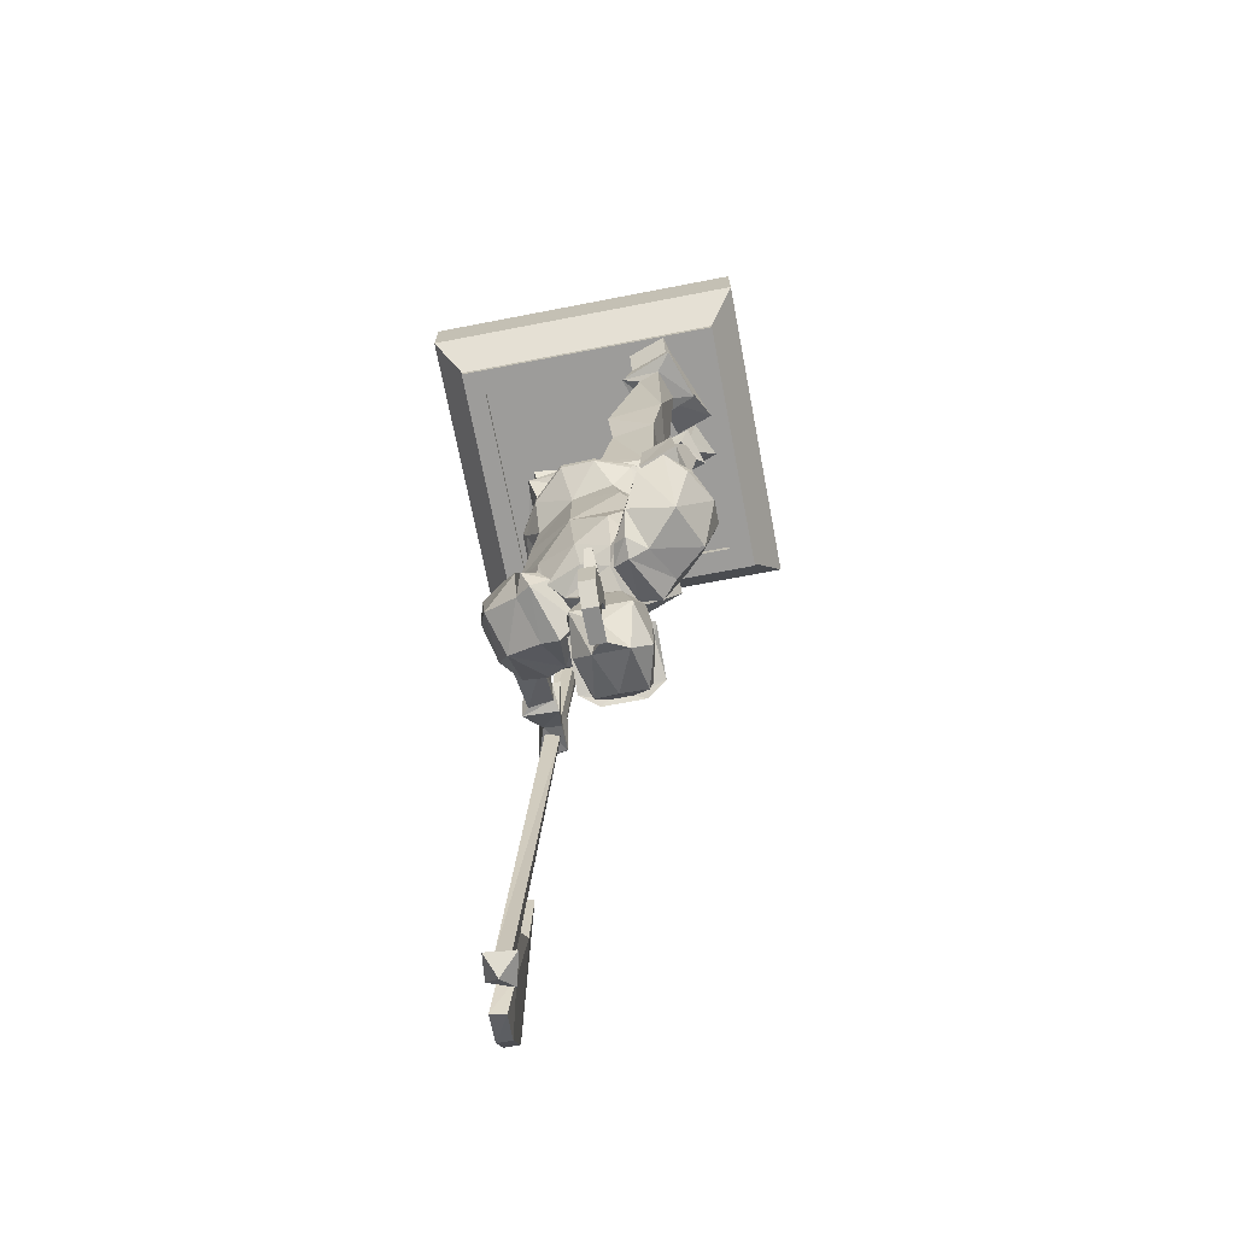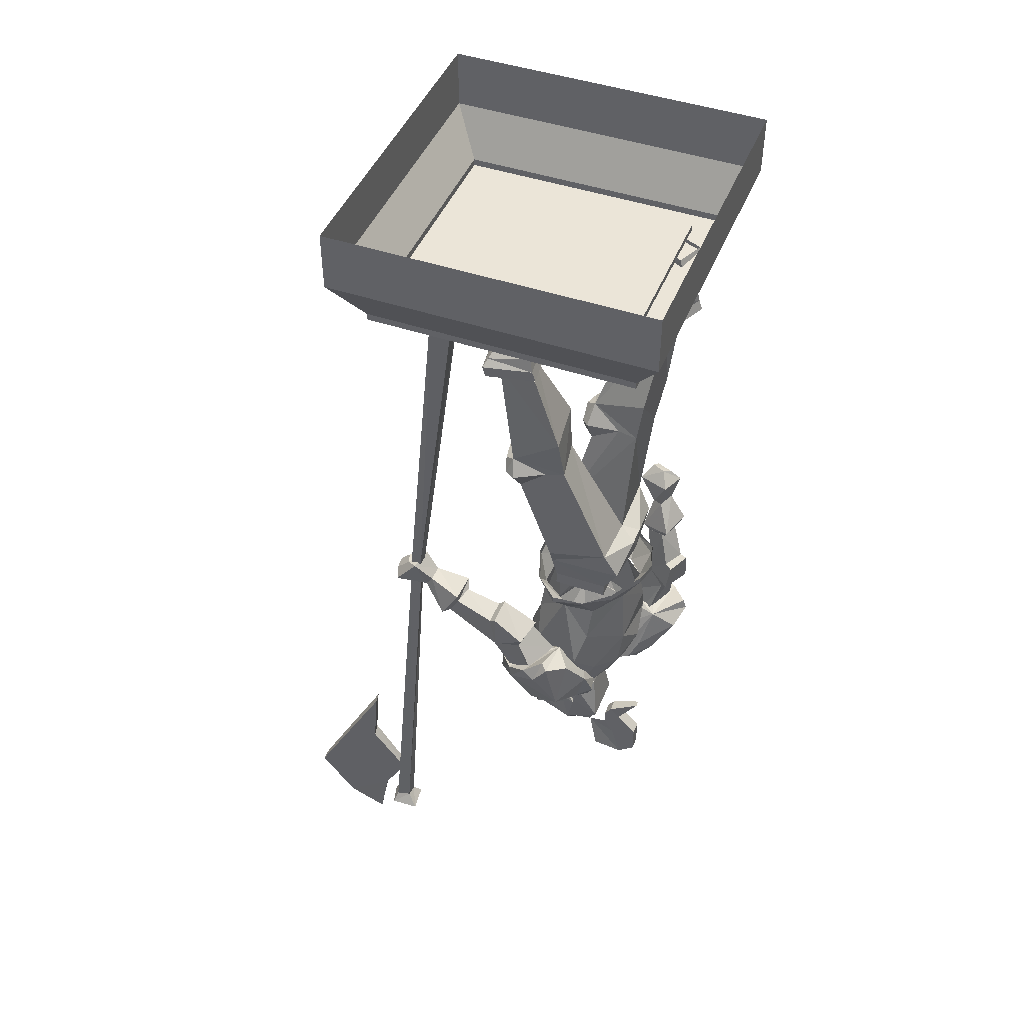
<metadata>
{"format":"obj","ext":"obj","renderer":"f3d","projection":"perspective","resolution":1024,"background":"white","views":[{"elev":-70.2,"azim":10.9,"up":"+Y"},{"elev":45.8,"azim":-68.6,"up":"+Y"}]}
</metadata>
<code>
o object/statue/30
v -28 -215 -45
v -33 -232 -45
v -29 -232 -46
v -34 -249 -64
v -32 -214 -44
v -38 -249 -64
v -34 -257 -41
v -32 -247 -35
v -29 -247 -36
v -30 -258 -42
v -33 -264 -54
v -37 -264 -54
v -36 -270 -43
v -32 -270 -44
v -21 -97 3
v -15 -102 1
v -17 -103 4
v -17 -96 12
v -18 -92 2
v -19 -97 0
v -7 -103 3
v -3 -126 12
v -17 -130 14
v -17 -125 32
v -17 -94 18
v -20 -80 17
v -21 -54 -1
v -8 -91 1
v -10 -94 -2
v -16 -94 -1
v -13 -97 -1
v -10 -101 0
v -7 -97 -1
v -5 -97 1
v -6 -95 10
v -5 -93 16
v 0 -127 32
v -3 -130 37
v 3 -130 37
v 17 -125 32
v 6 -94 33
v 3 -126 12
v 7 -94 27
v 8 -100 18
v 18 -101 19
v 17 -130 14
v 15 -135 14
v 0 -132 13
v -15 -135 14
v -16 -133 36
v 0 -135 37
v 16 -133 36
v 18 -95 29
v 18 -95 35
v 5 -80 35
v 10 -88 18
v 6 -94 17
v 10 -98 15
v 16 -99 15
v 20 -95 16
v 22 -96 19
v 19 -89 19
v 21 -82 37
v 15 -55 38
v 19 -54 29
v 24 -54 31
v 17 -91 16
v 12 -90 15
v 8 -94 15
v 14 -95 14
v -4 -79 15
v -2 -221 4
v 9 -210 5
v 9 -221 4
v 6 -220 5
v 0 -220 5
v -7 -219 7
v -2 -210 5
v 13 -210 7
v 14 -219 7
v 11 -219 7
v 10 -223 7
v 3 -223 7
v -3 -223 7
v -4 -219 7
v -6 -215 16
v -7 -214 20
v -6 -210 7
v 13 -210 17
v 14 -214 20
v 7 -221 4
v 7 -210 5
v -6 -210 17
v -6 -214 20
v -7 -207 22
v 0 -202 15
v -2 -205 11
v 1 -210 5
v 3 -202 8
v 5 -210 5
v 9 -205 11
v 6 -202 15
v 12 -207 22
v 13 -214 20
v 13 -215 16
v 13 -224 18
v 8 -229 20
v 3 -225 8
v -1 -229 20
v -6 -224 18
v -11 -53 -6
v -8 -50 8
v -8 -53 9
v -13 -55 7
v -15 -54 -2
v -27 -53 -3
v -11 -50 -6
v -24 -50 10
v -24 -53 11
v -19 -55 8
v -27 -50 -4
v -9 -46 7
v -23 -46 9
v -25 -48 -3
v -12 -48 -5
v 30 -53 30
v 25 -51 44
v 25 -54 45
v 21 -55 40
v 15 -53 24
v 30 -50 30
v 10 -50 38
v 10 -53 39
v 15 -50 24
v 24 -45 43
v 13 -44 39
v 17 -47 27
v 28 -47 31
v -4 -145 6
v 7 -141 7
v -3 -147 6
v -12 -149 9
v -13 -147 9
v -19 -150 16
v -19 -148 16
v -19 -147 26
v -18 -149 26
v -14 -147 34
v -14 -145 34
v -6 -142 41
v -6 -144 41
v 3 -147 42
v 3 -145 42
v 13 -147 39
v 12 -149 39
v 19 -150 32
v 19 -148 32
v 20 -147 23
v 19 -149 22
v 16 -145 14
v 15 -147 14
v 7 -144 7
v 5 -154 10
v -6 -156 9
v -12 -156 17
v -14 -156 20
v -14 -155 28
v -4 -155 35
v 7 -155 37
v 13 -156 32
v 14 -156 28
v 15 -156 18
v -19 -184 28
v -15 -184 26
v -24 -175 23
v -28 -189 21
v -19 -194 25
v -17 -191 30
v -13 -190 29
v -17 -174 18
v -30 -172 18
v -31 -177 14
v -28 -182 5
v -24 -195 11
v -15 -199 14
v -15 -196 28
v -10 -194 28
v -28 -171 16
v -30 -175 10
v -27 -179 4
v -23 -184 0
v -16 -188 1
v -11 -191 4
v -10 -202 15
v -5 -199 18
v -7 -189 3
v -13 -184 1
v -22 -180 0
v 15 -185 48
v 9 -192 38
v 11 -194 42
v 23 -197 41
v 22 -182 50
v 13 -180 41
v 7 -198 35
v 10 -200 37
v 15 -200 33
v 28 -194 29
v 32 -181 36
v 27 -183 45
v 22 -179 49
v 6 -200 30
v 10 -202 32
v 20 -196 23
v 22 -182 19
v 27 -179 23
v 32 -178 29
v 31 -178 36
v 28 -180 44
v 29 -175 31
v 24 -176 24
v 20 -179 18
v 10 -196 19
v 16 -198 19
v -24 -145 -32
v -24 -149 -36
v -27 -151 -35
v -26 -144 -29
v -18 -145 -28
v -21 -145 -33
v -21 -148 -36
v -19 -152 -34
v -24 -153 -26
v -24 -150 -24
v -19 -150 -24
v -19 -154 -26
v -18 -161 -19
v -28 -160 -19
v -27 -152 -14
v -17 -153 -14
v -19 -155 -13
v -19 -160 -16
v -26 -160 -17
v -25 -155 -14
v 31 -127 34
v 30 -130 42
v 34 -130 33
v 26 -130 30
v 29 -126 33
v 29 -127 39
v 27 -126 37
v 23 -130 39
v 28 -137 40
v 29 -138 37
v 25 -138 35
v 23 -137 38
v 18 -145 42
v 28 -145 45
v 31 -147 36
v 22 -147 33
v 22 -149 35
v 20 -148 41
v 26 -148 43
v 29 -149 38
v 19 -164 37
v 20 -148 40
v 17 -158 43
v 24 -159 46
v 27 -148 42
v 27 -166 39
v 28 -175 34
v 21 -175 31
v 19 -178 30
v 17 -169 42
v 15 -167 44
v 16 -159 45
v 24 -160 48
v 25 -169 48
v 25 -171 44
v 26 -181 41
v 29 -179 34
v 24 -38 46
v 13 -37 42
v 19 -43 29
v 28 -43 32
v 24 -31 43
v 15 -30 40
v 23 -30 18
v 23 -36 15
v 34 -37 19
v 32 -30 22
v -13 -42 7
v -13 -46 -4
v -11 -37 10
v -23 -37 12
v -22 -42 9
v -23 -46 -2
v -24 -43 -1
v -15 -43 -3
v -13 -30 7
v -23 -30 9
v -26 -31 -13
v -28 -38 -16
v -16 -37 -18
v -17 -30 -15
v 20 -177 23
v 14 -177 37
v 9 -189 36
v 20 -181 14
v 18 -175 16
v 17 -166 18
v 14 -156 30
v 9 -166 38
v -4 -175 36
v 6 -184 38
v 6 -195 34
v 5 -198 30
v 10 -197 18
v 5 -189 11
v 6 -179 8
v 5 -175 10
v 5 -167 10
v -14 -189 27
v -19 -177 24
v -13 -177 9
v -7 -181 4
v -2 -197 13
v -7 -198 24
v -11 -195 27
v -13 -184 29
v -16 -166 27
v -13 -156 18
v -8 -166 8
v -7 -175 5
v -2 -206 26
v 7 -206 26
v -2 -196 31
v -3 -189 34
v 16 -180 37
v 15 -180 39
v 25 -181 43
v -14 -181 8
v -25 -182 5
v -16 -178 6
v -19 -169 -2
v -18 -166 9
v -17 -177 14
v -17 -175 16
v -26 -168 7
v -28 -176 12
v -27 -178 11
v -27 -169 -1
v -23 -178 4
v -19 -156 -14
v -18 -160 -3
v -18 -158 -1
v -18 -164 10
v -27 -165 8
v -27 -158 -1
v -26 -160 -3
v -26 -155 -14
v 10 -220 28
v -5 -220 28
v 2 -225 26
v 2 -232 24
v 13 -147 15
v 13 -143 31
v 13 -147 31
v -13 -143 31
v -13 -147 31
v -13 -147 15
v -13 -143 15
v 13 -143 15
v -36 -265 -38
v -32 -270 -35
v -35 -266 -30
v -33 -262 -33
v -34 -262 -37
v -29 -266 -40
v -27 -266 -31
v -29 -263 -33
v -20 -153 -29
v -24 -153 -28
v -25 -152 -31
v -21 -152 -32
v -30 -262 -38
v -16 -30 -23
v -8 -30 -24
v -24 -145 -31
v -24 -145 -28
v -15 -30 -16
v -7 -31 -17
v -20 -145 -28
v -20 -146 -32
v -47 -17 -41
v -47 -17 53
v -47 0 53
v -47 0 -41
v 47 -17 -41
v 39 -30 -33
v -39 -30 -33
v -39 -30 45
v 47 -17 53
v 47 0 53
v 47 0 -41
v -39 -32 45
v -39 -32 -33
v -33 -32 -26
v -33 -32 38
v 39 -32 45
v 39 -30 45
v 39 -32 -33
v 32 -32 -26
v 32 -30 -26
v -33 -30 -26
v -33 -30 38
v 32 -32 38
v 32 -30 38
v 4 -233 33
v 0 -230 31
v 4 -230 32
v 4 -230 41
v 4 -239 41
v 4 -243 36
v 4 -242 27
v 0 -242 27
v 0 -243 36
v 0 -233 33
v 0 -239 41
v 0 -230 41
v 0 -228 30
v 4 -228 30
v 4 -224 35
v 0 -224 35
v 0 -224 30
v 4 -224 30
v 4 -221 32
v 3 -216 41
v 1 -216 41
v 0 -221 32
v 4 -221 4
v 6 -210 5
v 6 -221 4
v 4 -210 5
v 0 -221 4
v 2 -210 5
v 2 -221 4
v 0 -210 5
f 1 2 3
f 1 3 4
f 1 4 5
f 1 5 2
f 2 5 6
f 2 6 7
f 2 7 8
f 2 8 3
f 3 8 9
f 3 9 10
f 3 10 4
f 4 10 11
f 4 11 6
f 4 6 5
f 11 12 6
f 6 12 7
f 7 12 13
f 7 13 10
f 7 10 9
f 7 9 8
f 14 12 11
f 14 11 10
f 14 10 13
f 14 13 12
f 15 16 17
f 15 17 18
f 15 18 19
f 15 19 20
f 15 20 16
f 15 16 17
f 17 16 21
f 17 21 22
f 17 22 23
f 17 23 24
f 17 24 18
f 18 24 25
f 18 25 19
f 19 25 26
f 19 26 27
f 19 27 28
f 19 28 29
f 19 29 30
f 19 30 20
f 19 20 15
f 15 20 16
f 16 20 31
f 16 31 32
f 16 32 21
f 16 21 17
f 21 16 32
f 21 32 33
f 21 33 34
f 21 34 35
f 21 35 22
f 22 35 36
f 22 36 37
f 37 36 24
f 37 24 38
f 37 38 39
f 37 39 40
f 37 40 41
f 37 41 42
f 42 41 43
f 42 43 44
f 42 44 45
f 42 45 46
f 42 46 47
f 42 47 48
f 42 48 22
f 22 48 49
f 22 49 23
f 23 49 24
f 24 49 50
f 24 50 38
f 38 50 51
f 38 51 39
f 39 51 52
f 39 52 40
f 40 52 47
f 40 47 46
f 40 46 45
f 40 45 53
f 40 53 54
f 40 54 41
f 41 54 55
f 41 55 56
f 41 56 43
f 43 56 57
f 43 57 44
f 44 57 58
f 44 58 45
f 45 58 59
f 45 59 60
f 45 60 61
f 45 61 53
f 53 61 62
f 53 62 54
f 54 62 63
f 54 63 55
f 55 63 64
f 55 64 56
f 56 64 65
f 56 65 66
f 56 66 62
f 56 62 67
f 56 67 68
f 56 68 69
f 56 69 57
f 57 69 58
f 57 58 44
f 44 58 45
f 45 58 59
f 45 59 60
f 45 60 61
f 61 60 67
f 61 67 62
f 62 67 56
f 56 67 68
f 56 68 69
f 56 69 57
f 57 69 58
f 58 69 70
f 58 70 59
f 59 70 60
f 60 70 67
f 60 67 61
f 61 67 62
f 34 29 28
f 34 28 35
f 35 28 36
f 36 28 71
f 36 71 25
f 36 25 24
f 34 33 29
f 34 29 28
f 28 29 19
f 19 29 30
f 19 30 20
f 20 30 31
f 31 30 29
f 31 29 33
f 31 33 32
f 32 33 21
f 21 33 34
f 34 33 29
f 72 73 74
f 72 74 75
f 72 75 76
f 72 76 77
f 72 77 78
f 72 78 73
f 72 73 74
f 74 73 79
f 74 79 80
f 74 80 75
f 75 80 81
f 75 81 82
f 75 82 83
f 75 83 76
f 76 83 84
f 76 84 85
f 76 85 77
f 77 85 86
f 77 86 87
f 77 87 88
f 77 88 78
f 77 78 72
f 72 78 73
f 89 90 79
f 79 90 80
f 79 80 74
f 79 74 73
f 73 74 91
f 73 91 92
f 88 87 93
f 93 87 94
f 93 94 95
f 93 95 96
f 93 96 97
f 93 97 98
f 98 97 99
f 98 99 100
f 100 99 101
f 100 101 89
f 89 101 102
f 89 102 103
f 89 103 104
f 89 104 90
f 89 90 79
f 79 90 80
f 80 90 105
f 80 105 81
f 81 105 106
f 81 106 82
f 82 106 107
f 82 107 108
f 82 108 83
f 83 108 84
f 84 108 109
f 84 109 110
f 84 110 85
f 85 110 86
f 86 110 94
f 86 94 87
f 111 112 113
f 111 113 114
f 111 114 115
f 111 115 27
f 111 27 116
f 111 116 117
f 111 117 112
f 111 112 113
f 113 112 118
f 113 118 119
f 113 119 114
f 114 119 120
f 114 120 26
f 114 26 71
f 114 71 28
f 114 28 115
f 115 28 27
f 119 121 116
f 119 116 27
f 119 27 120
f 120 27 26
f 119 118 121
f 119 121 116
f 116 121 117
f 116 117 111
f 111 117 112
f 112 117 122
f 112 122 123
f 112 123 118
f 112 118 113
f 113 118 119
f 119 118 121
f 121 118 124
f 121 124 125
f 121 125 117
f 121 117 116
f 126 127 128
f 126 128 129
f 126 129 66
f 126 66 65
f 126 65 130
f 126 130 131
f 126 131 127
f 126 127 128
f 128 127 132
f 128 132 133
f 128 133 129
f 129 133 64
f 129 64 63
f 129 63 66
f 66 63 62
f 133 134 130
f 133 130 65
f 133 65 64
f 133 132 134
f 133 134 130
f 130 134 131
f 130 131 126
f 126 131 127
f 127 131 135
f 127 135 136
f 127 136 132
f 127 132 128
f 128 132 133
f 133 132 134
f 134 132 137
f 134 137 138
f 134 138 131
f 134 131 130
f 139 140 141
f 139 141 142
f 139 142 143
f 143 142 144
f 143 144 145
f 145 144 146
f 146 144 147
f 146 147 148
f 146 148 149
f 149 148 150
f 150 148 151
f 150 151 152
f 150 152 153
f 153 152 154
f 154 152 155
f 154 155 156
f 154 156 157
f 157 156 158
f 158 156 159
f 158 159 160
f 160 159 161
f 160 161 140
f 140 161 162
f 140 162 141
f 140 141 139
f 139 141 142
f 139 142 143
f 143 142 144
f 143 144 145
f 145 144 146
f 146 144 147
f 146 147 148
f 146 148 149
f 149 148 150
f 150 148 151
f 150 151 152
f 150 152 153
f 153 152 154
f 154 152 155
f 154 155 156
f 154 156 157
f 157 156 158
f 158 156 159
f 158 159 160
f 160 159 161
f 160 161 140
f 140 161 162
f 140 162 141
f 141 162 163
f 141 163 164
f 141 164 142
f 142 164 165
f 142 165 144
f 144 165 166
f 144 166 147
f 147 166 167
f 147 167 148
f 148 167 168
f 148 168 151
f 151 168 152
f 152 168 169
f 152 169 155
f 155 169 170
f 155 170 156
f 156 170 171
f 156 171 159
f 159 171 172
f 159 172 161
f 161 172 163
f 161 163 162
f 173 174 175
f 173 175 176
f 173 176 177
f 173 177 178
f 173 178 179
f 173 179 174
f 173 174 175
f 175 174 180
f 175 180 181
f 175 181 176
f 176 181 182
f 176 182 183
f 176 183 184
f 176 184 177
f 177 184 185
f 177 185 186
f 177 186 178
f 178 186 187
f 178 187 179
f 178 179 173
f 173 179 174
f 174 179 180
f 174 180 175
f 175 180 181
f 181 180 188
f 181 188 182
f 182 188 189
f 182 189 183
f 183 189 190
f 183 190 191
f 183 191 184
f 184 191 192
f 184 192 193
f 184 193 185
f 185 193 194
f 185 194 186
f 186 194 195
f 186 195 187
f 186 187 178
f 178 187 179
f 179 187 180
f 180 187 195
f 180 195 196
f 180 196 197
f 180 197 198
f 180 198 190
f 180 190 189
f 180 189 188
f 180 188 181
f 181 188 182
f 182 188 189
f 182 189 183
f 183 189 190
f 183 190 191
f 191 190 198
f 191 198 192
f 192 198 197
f 192 197 193
f 193 197 196
f 193 196 195
f 193 195 194
f 194 195 186
f 186 195 187
f 199 200 201
f 199 201 202
f 199 202 203
f 199 203 204
f 199 204 200
f 199 200 201
f 201 200 205
f 201 205 206
f 201 206 207
f 201 207 202
f 202 207 208
f 202 208 209
f 202 209 210
f 202 210 203
f 203 210 211
f 203 211 204
f 203 204 199
f 199 204 200
f 200 204 205
f 200 205 201
f 201 205 206
f 206 205 212
f 206 212 213
f 206 213 207
f 207 213 214
f 207 214 208
f 208 214 215
f 208 215 216
f 208 216 217
f 208 217 209
f 209 217 218
f 209 218 219
f 209 219 210
f 210 219 211
f 210 211 203
f 203 211 204
f 204 211 219
f 204 219 218
f 204 218 220
f 204 220 221
f 204 221 222
f 204 222 223
f 204 223 212
f 204 212 205
f 205 212 206
f 206 212 213
f 213 212 223
f 213 223 224
f 213 224 214
f 214 224 215
f 215 224 223
f 215 223 222
f 215 222 221
f 215 221 216
f 216 221 220
f 216 220 217
f 217 220 218
f 217 218 209
f 209 218 219
f 209 219 210
f 210 219 211
f 88 87 93
f 87 88 77
f 77 88 78
f 190 198 191
f 191 198 192
f 192 198 197
f 192 197 193
f 193 197 196
f 193 196 195
f 193 195 194
f 217 220 218
f 220 217 216
f 220 216 221
f 221 216 215
f 221 215 222
f 222 215 223
f 223 215 224
f 223 224 213
f 223 213 212
f 225 226 227
f 225 227 228
f 225 228 229
f 225 229 230
f 225 230 226
f 226 230 231
f 226 231 227
f 227 231 232
f 227 232 233
f 227 233 228
f 228 233 234
f 228 234 235
f 228 235 229
f 229 235 232
f 229 232 231
f 229 231 230
f 232 235 236
f 232 236 233
f 233 236 237
f 233 237 238
f 233 238 234
f 234 238 239
f 234 239 235
f 235 239 240
f 235 240 236
f 236 240 237
f 237 240 241
f 237 241 242
f 237 242 238
f 238 242 243
f 238 243 239
f 239 243 244
f 239 244 240
f 240 244 241
f 245 246 247
f 245 247 248
f 245 248 249
f 245 249 250
f 245 250 246
f 246 250 251
f 246 251 252
f 246 252 253
f 246 253 247
f 247 253 254
f 247 254 255
f 247 255 248
f 248 255 252
f 248 252 251
f 248 251 249
f 249 251 250
f 255 256 252
f 252 256 253
f 253 256 257
f 253 257 258
f 253 258 254
f 254 258 259
f 254 259 255
f 255 259 260
f 255 260 256
f 256 260 257
f 257 260 261
f 257 261 262
f 257 262 258
f 258 262 263
f 258 263 259
f 259 263 264
f 259 264 260
f 260 264 261
f 261 264 265
f 261 265 266
f 266 265 267
f 266 267 268
f 266 268 269
f 269 268 264
f 264 268 270
f 264 270 265
f 265 270 271
f 265 271 272
f 265 272 273
f 265 273 274
f 265 274 275
f 265 275 276
f 265 276 267
f 267 276 268
f 268 276 277
f 268 277 270
f 270 277 278
f 270 278 279
f 270 279 280
f 270 280 281
f 270 281 271
f 271 281 272
f 272 281 273
f 136 282 283
f 136 283 137
f 136 137 132
f 137 283 284
f 137 284 285
f 137 285 138
f 138 285 282
f 138 282 135
f 138 135 131
f 136 135 282
f 283 286 287
f 283 287 284
f 284 287 288
f 284 288 289
f 284 289 290
f 284 290 285
f 285 290 291
f 285 291 286
f 285 286 282
f 282 286 283
f 292 122 293
f 292 293 294
f 292 294 295
f 292 295 296
f 292 296 123
f 292 123 122
f 297 123 296
f 297 296 295
f 297 295 298
f 297 298 293
f 297 293 125
f 297 125 124
f 297 124 123
f 123 124 118
f 122 125 293
f 125 122 117
f 293 298 299
f 293 299 294
f 294 299 300
f 294 300 301
f 294 301 295
f 295 301 298
f 298 301 302
f 298 302 303
f 298 303 299
f 299 303 304
f 299 304 305
f 299 305 300
f 288 291 289
f 289 291 290
f 304 302 305
f 302 304 303
f 306 307 308
f 306 308 309
f 306 309 310
f 306 310 311
f 306 311 312
f 306 312 307
f 307 312 313
f 307 313 314
f 307 314 315
f 307 315 308
f 308 315 316
f 308 316 317
f 308 317 318
f 308 318 309
f 309 318 319
f 309 319 320
f 309 320 310
f 310 320 321
f 310 321 311
f 311 321 322
f 311 322 163
f 311 163 172
f 311 172 312
f 323 324 325
f 323 325 326
f 323 326 327
f 323 327 328
f 323 328 329
f 323 329 330
f 323 330 324
f 324 330 314
f 324 314 331
f 324 331 332
f 324 332 325
f 325 332 333
f 325 333 334
f 325 334 326
f 326 334 320
f 326 320 319
f 326 319 327
f 327 319 318
f 327 318 102
f 327 102 96
f 327 96 328
f 328 96 335
f 328 335 336
f 328 336 317
f 328 317 337
f 328 337 329
f 329 337 338
f 329 338 330
f 330 338 314
f 314 338 315
f 315 338 316
f 316 338 337
f 316 337 317
f 334 321 320
f 321 334 333
f 321 333 322
f 322 333 163
f 163 333 164
f 164 333 332
f 331 314 168
f 331 168 167
f 331 167 332
f 168 314 313
f 168 313 169
f 169 313 312
f 339 340 274
f 339 274 273
f 340 341 279
f 340 279 274
f 274 279 278
f 274 278 275
f 275 278 277
f 275 277 276
f 279 341 280
f 342 343 344
f 342 344 345
f 342 345 346
f 342 346 347
f 347 346 348
f 348 346 349
f 348 349 350
f 350 349 351
f 351 349 352
f 351 352 343
f 343 352 353
f 343 353 344
f 344 353 345
f 345 353 352
f 345 352 243
f 345 243 242
f 345 242 354
f 345 354 355
f 345 355 356
f 345 356 357
f 345 357 346
f 346 357 358
f 346 358 349
f 349 358 352
f 352 358 359
f 352 359 360
f 352 360 243
f 243 360 361
f 361 360 354
f 354 360 355
f 355 360 359
f 355 359 356
f 356 359 358
f 356 358 357
f 103 102 336
f 103 336 362
f 103 362 104
f 104 362 106
f 104 106 105
f 104 105 90
f 335 96 95
f 335 95 363
f 335 363 362
f 335 362 336
f 317 336 102
f 317 102 318
f 96 102 99
f 96 99 97
f 101 99 102
f 108 107 109
f 109 107 364
f 109 364 363
f 109 363 110
f 110 363 94
f 94 363 95
f 364 362 363
f 362 364 107
f 362 107 106
f 107 364 365
f 107 365 109
f 109 365 364
f 366 367 368
f 368 367 369
f 368 369 370
f 370 369 371
f 371 369 372
f 371 372 366
f 366 372 373
f 366 373 367
f 367 373 47
f 367 47 52
f 367 52 51
f 367 51 50
f 367 50 369
f 369 50 49
f 369 49 372
f 372 49 48
f 372 48 47
f 372 47 373
f 71 26 25
f 68 67 70
f 68 70 69
f 374 375 376
f 374 376 377
f 374 377 378
f 374 378 379
f 374 379 375
f 375 379 380
f 375 380 376
f 376 380 381
f 376 381 377
f 377 381 382
f 377 382 383
f 377 383 384
f 377 384 378
f 378 384 385
f 378 385 386
f 378 386 379
f 379 386 380
f 380 386 381
f 381 386 382
f 382 386 385
f 387 388 389
f 387 389 390
f 387 390 391
f 391 390 392
f 392 390 393
f 392 393 394
f 392 394 388
f 388 394 389
f 395 396 397
f 395 397 398
f 395 398 399
f 395 399 400
f 395 400 401
f 395 401 396
f 396 401 402
f 396 402 403
f 396 403 404
f 396 404 397
f 403 399 405
f 403 405 404
f 398 405 399
f 406 407 408
f 406 408 409
f 406 409 410
f 406 410 411
f 406 411 402
f 406 402 407
f 407 402 401
f 407 401 412
f 407 412 413
f 407 413 408
f 408 413 414
f 408 414 415
f 408 415 409
f 409 415 416
f 409 416 417
f 409 417 410
f 410 417 412
f 410 412 400
f 410 400 411
f 411 400 399
f 411 399 403
f 411 403 402
f 417 413 412
f 413 417 418
f 413 418 414
f 414 418 415
f 415 418 416
f 416 418 417
f 401 400 412
f 419 420 421
f 419 421 422
f 419 422 423
f 419 423 424
f 419 424 365
f 365 424 425
f 365 425 426
f 365 426 427
f 365 427 428
f 428 427 429
f 428 429 430
f 428 430 420
f 428 420 419
f 421 431 432
f 421 432 433
f 421 433 422
f 422 433 434
f 422 434 430
f 422 430 429
f 422 429 423
f 423 429 427
f 423 427 424
f 424 427 426
f 424 426 425
f 421 420 431
f 431 420 434
f 431 434 435
f 431 435 432
f 432 435 436
f 432 436 433
f 433 436 437
f 433 437 438
f 433 438 434
f 434 438 439
f 434 439 440
f 434 440 435
f 435 440 436
f 436 440 437
f 437 440 439
f 437 439 438
f 420 430 434
f 441 442 443
f 442 441 444
f 445 446 447
f 446 445 448
f 448 445 72
f 448 72 78

</code>
